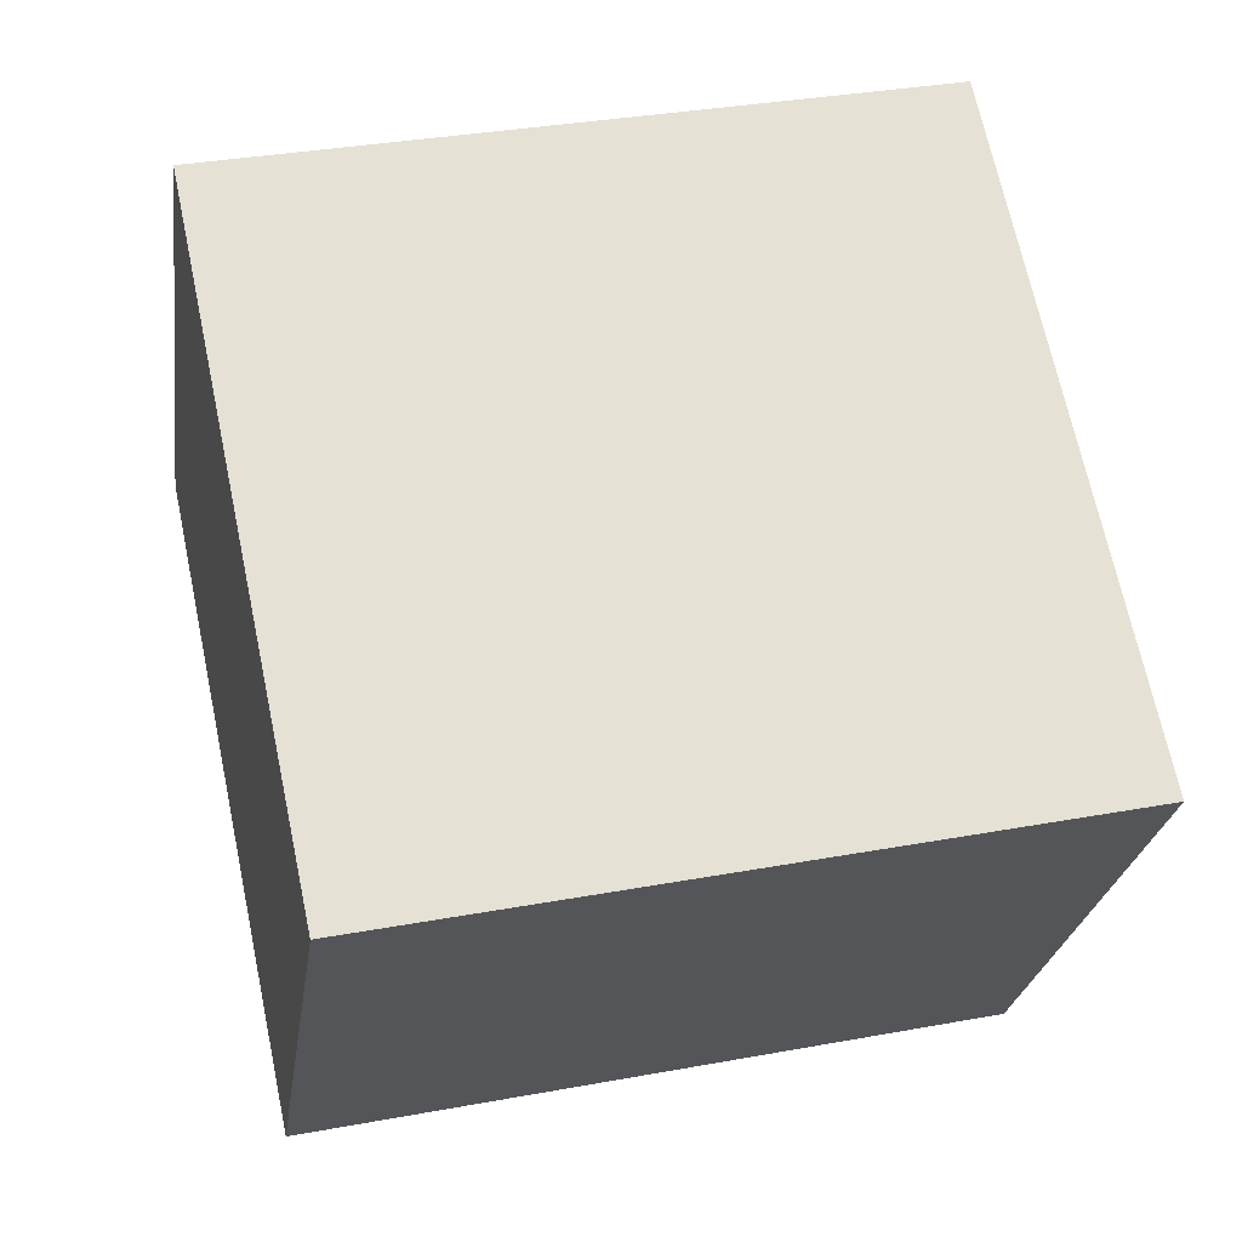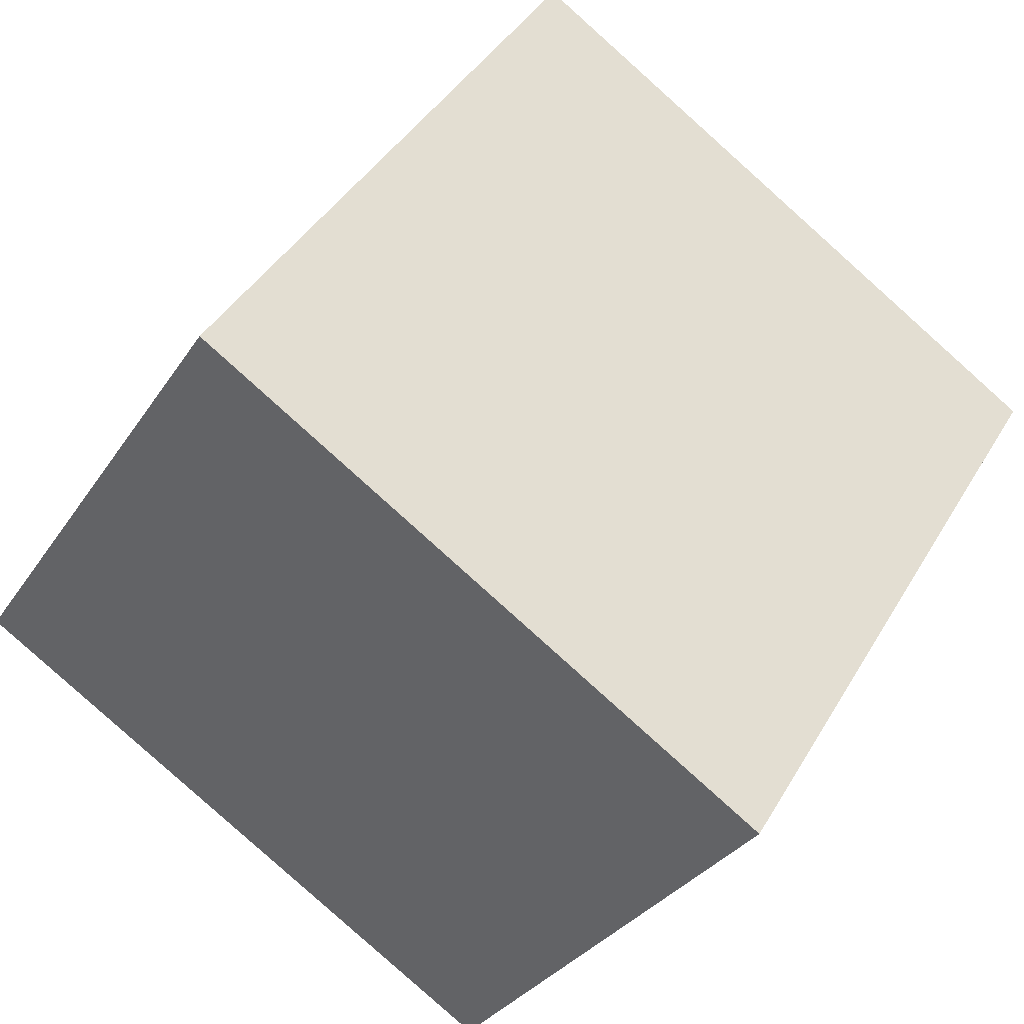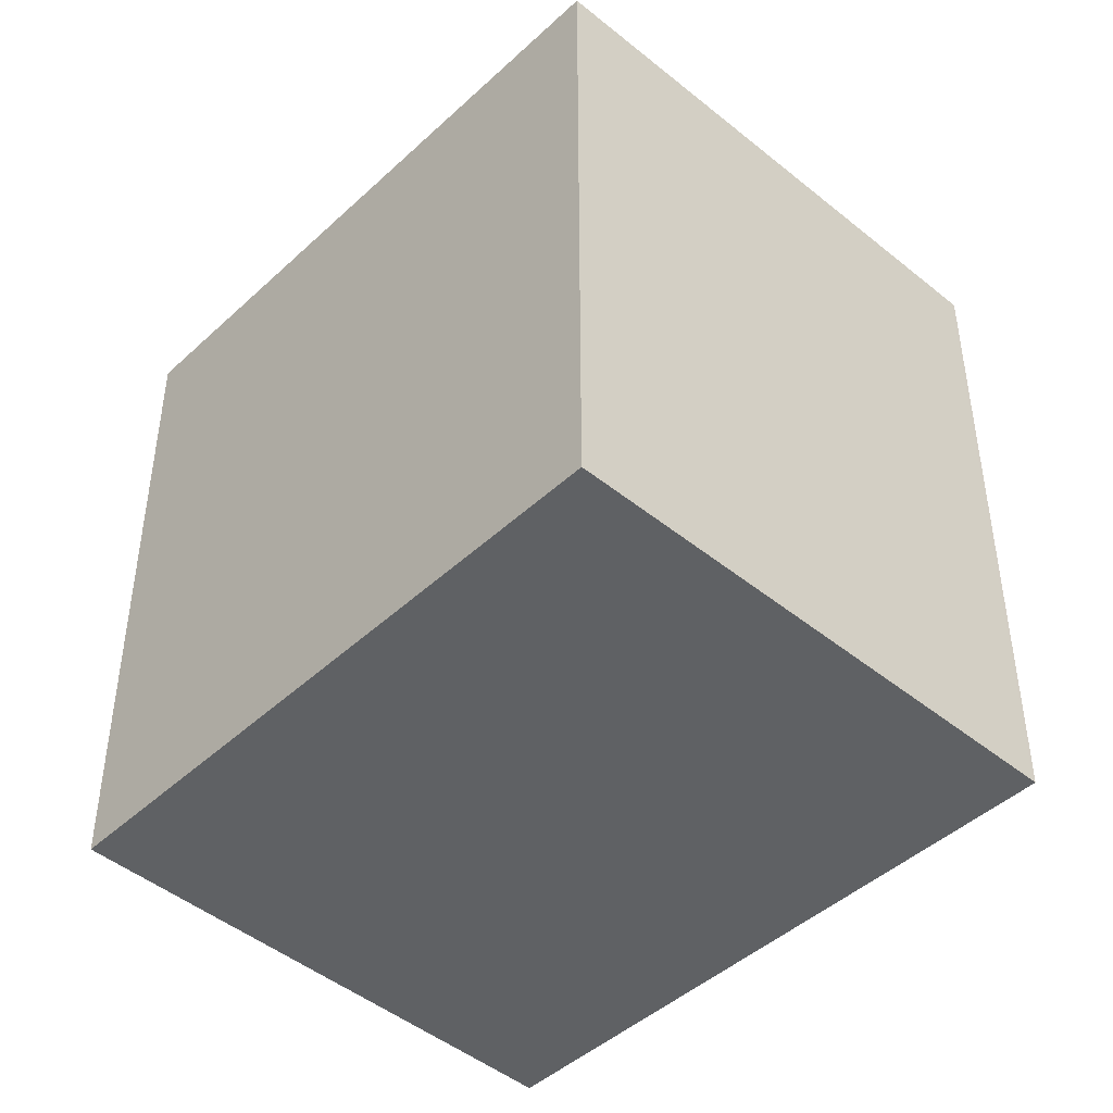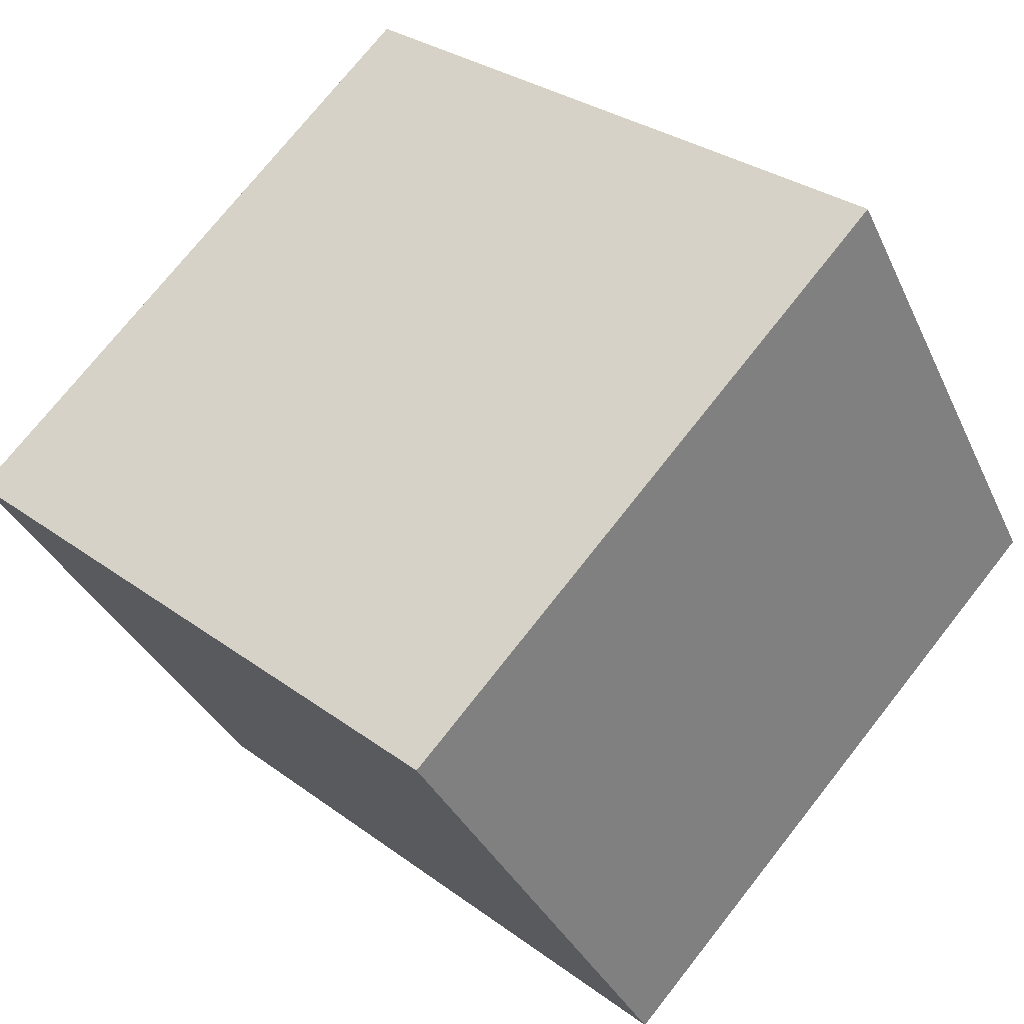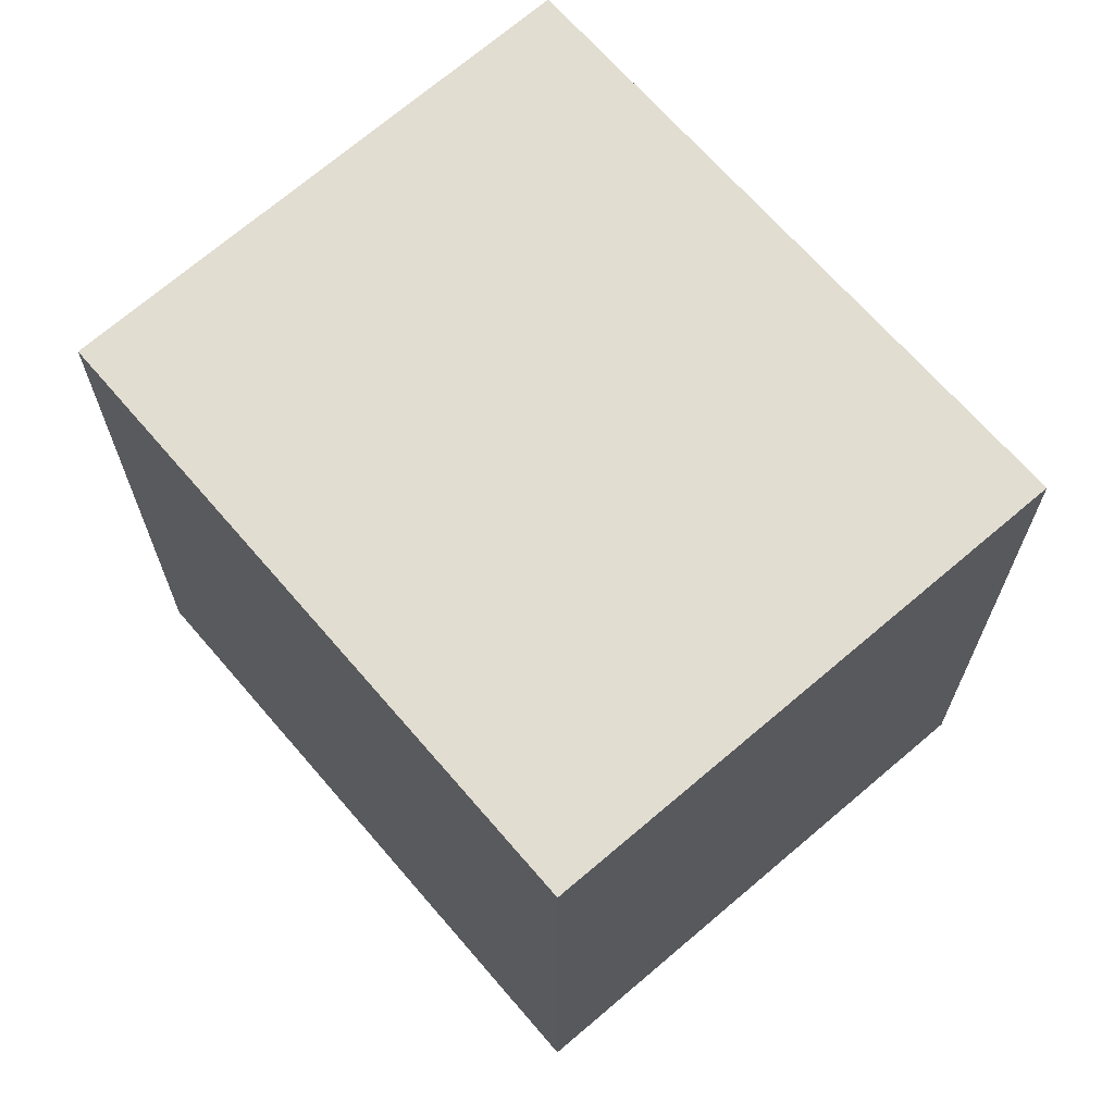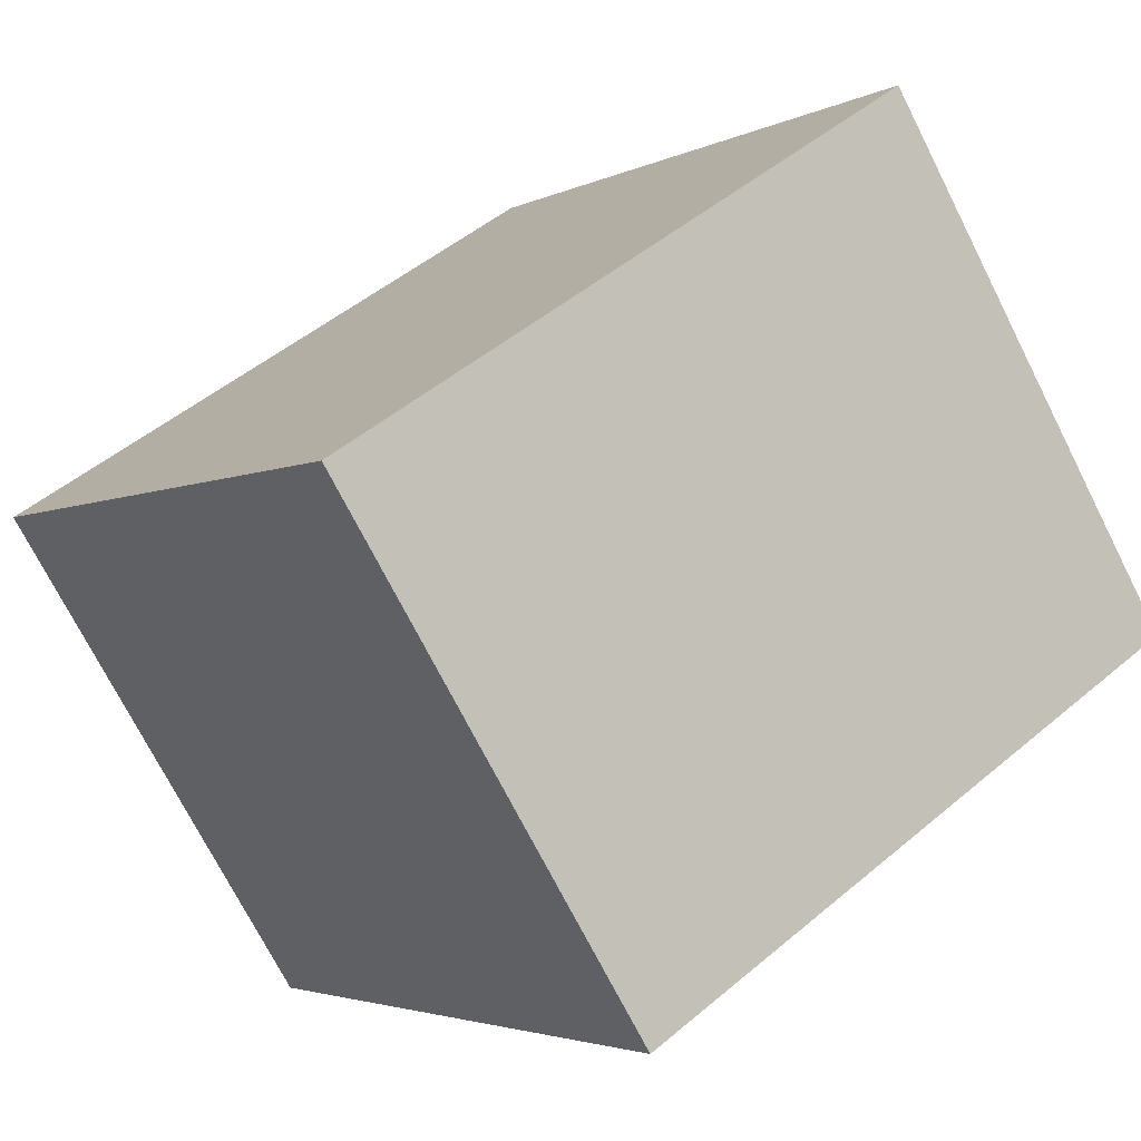
<metadata>
{"format":"obj","ext":"obj","renderer":"f3d","projection":"perspective","resolution":1024,"background":"white","views":[{"elev":33.8,"azim":-104.1,"up":"+Y"},{"elev":41.1,"azim":-152.2,"up":"+Y"},{"elev":-45.6,"azim":78.9,"up":"+Z"},{"elev":30.0,"azim":-43.0,"up":"+Y"},{"elev":68.7,"azim":81.5,"up":"+Z"},{"elev":-3.2,"azim":-31.2,"up":"+Y"}]}
</metadata>
<code>
v -455.6 -566.5 2.668
v -453.5 -565.1 2.67
v -452.3 -567 2.661
v -454.5 -568.4 2.659
v -453.4 -565.1 2.67
v -455.6 -566.5 2.668
v -455.6 -566.5 2.668
v -454.5 -568.4 2.659
v -455.6 -566.5 2.668
v -454.5 -568.4 2.659
v -452.3 -567 2.661
v -454.5 -568.4 2.659
v -452.3 -567 2.661
v -453.5 -565.2 2.67
v -452.3 -567 2.661
v -453.5 -565.2 2.67
v -455.6 -566.5 2.668
v -455.6 -566.5 2.668
v -455.6 -566.5 -4.441e-16
v -455.6 -566.5 0
v -453.4 -565.1 2.67
v -453.5 -565.1 2.67
v -453.5 -565.1 0
v -453.4 -565.1 0
v -452.3 -567 2.661
v -452.3 -567 2.661
v -452.3 -567 0
v -452.3 -567 0
v -454.5 -568.4 2.659
v -454.5 -568.4 2.659
v -454.5 -568.4 -4.441e-16
v -454.5 -568.4 0
v -452.3 -567 2.661
v -453.4 -565.1 2.67
v -453.4 -565.1 0
v -452.3 -567 0
v -455.6 -566.5 2.668
v -455.6 -566.5 2.668
v -455.6 -566.5 0
v -455.6 -566.5 -4.441e-16
v -454.5 -568.4 2.659
v -454.5 -568.4 2.659
v -454.5 -568.4 0
v -454.5 -568.4 -4.441e-16
v -453.5 -565.2 2.67
v -455.6 -566.5 2.668
v -455.6 -566.5 0
v -453.5 -565.2 0
v -452.3 -567 2.661
v -452.3 -567 2.661
v -452.3 -567 0
v -452.3 -567 0
v -455.6 -566.5 2.668
v -454.5 -568.4 2.659
v -454.5 -568.4 0
v -455.6 -566.5 0
v -454.5 -568.4 2.659
v -452.3 -567 2.661
v -452.3 -567 0
v -454.5 -568.4 0
v -453.5 -565.1 2.67
v -453.5 -565.2 2.67
v -453.5 -565.2 0
v -453.5 -565.1 0
v -455.6 -566.5 0
v -453.5 -565.1 0
v -452.3 -567 0
v -454.5 -568.4 0
f 7 6 1 9
f 10 8 4 12
f 13 11 3 15
f 16 2 5 14
f 14 5 11 13
f 12 6 7 10
f 13 10 7 14
f 15 8 10 13
f 14 7 9 16
f 18 19 20 17
f 22 23 24 21
f 26 27 28 25
f 30 31 32 29
f 34 35 36 33
f 38 39 40 37
f 42 43 44 41
f 46 47 48 45
f 50 51 52 49
f 54 55 56 53
f 58 59 60 57
f 62 63 64 61
f 66 67 68 65

</code>
